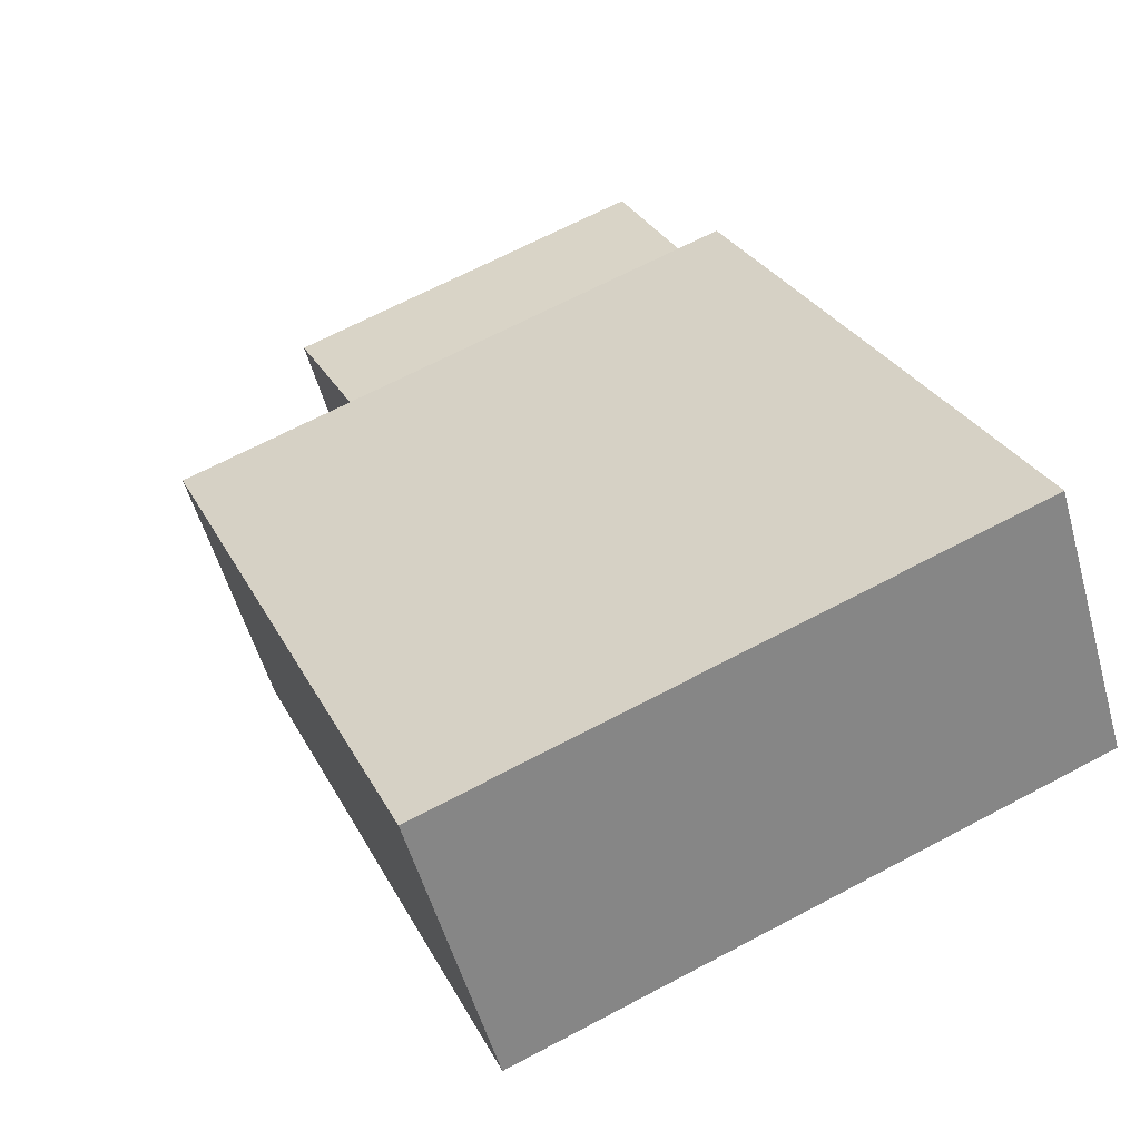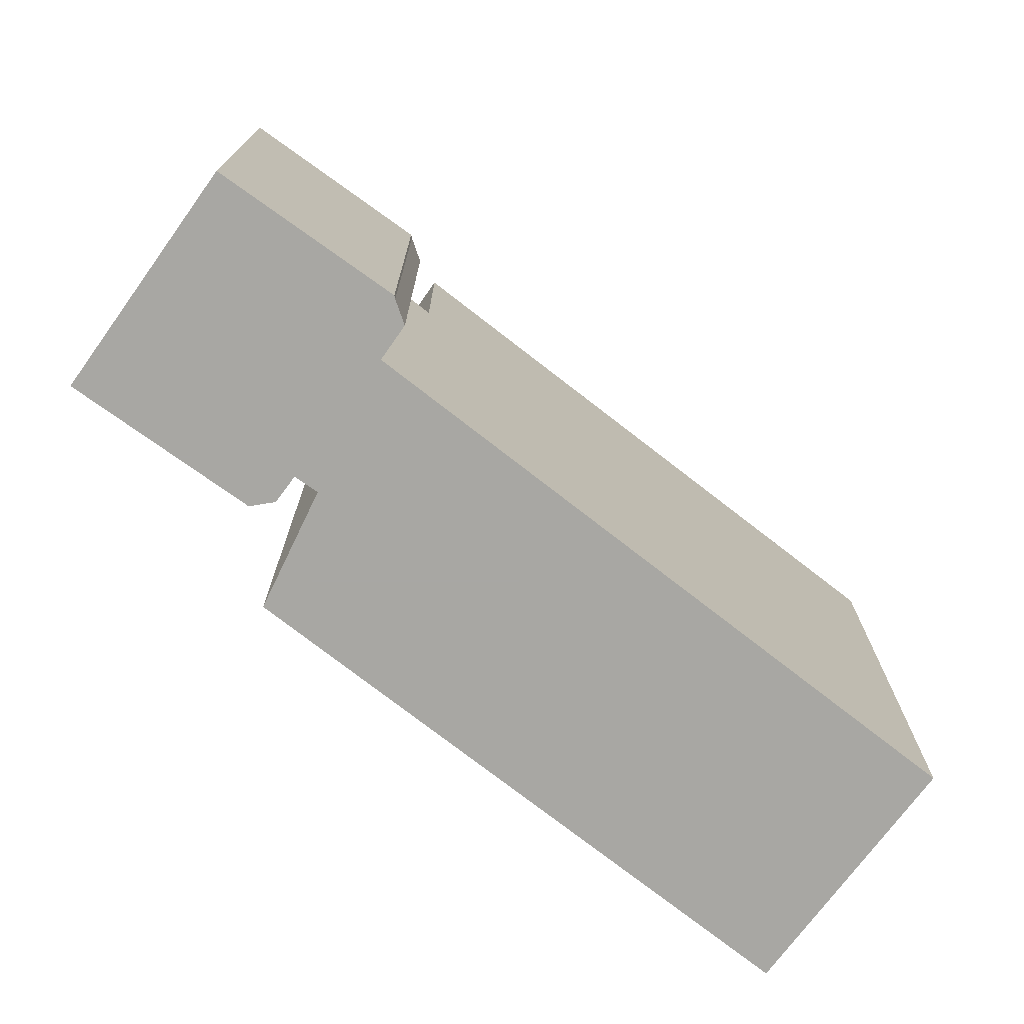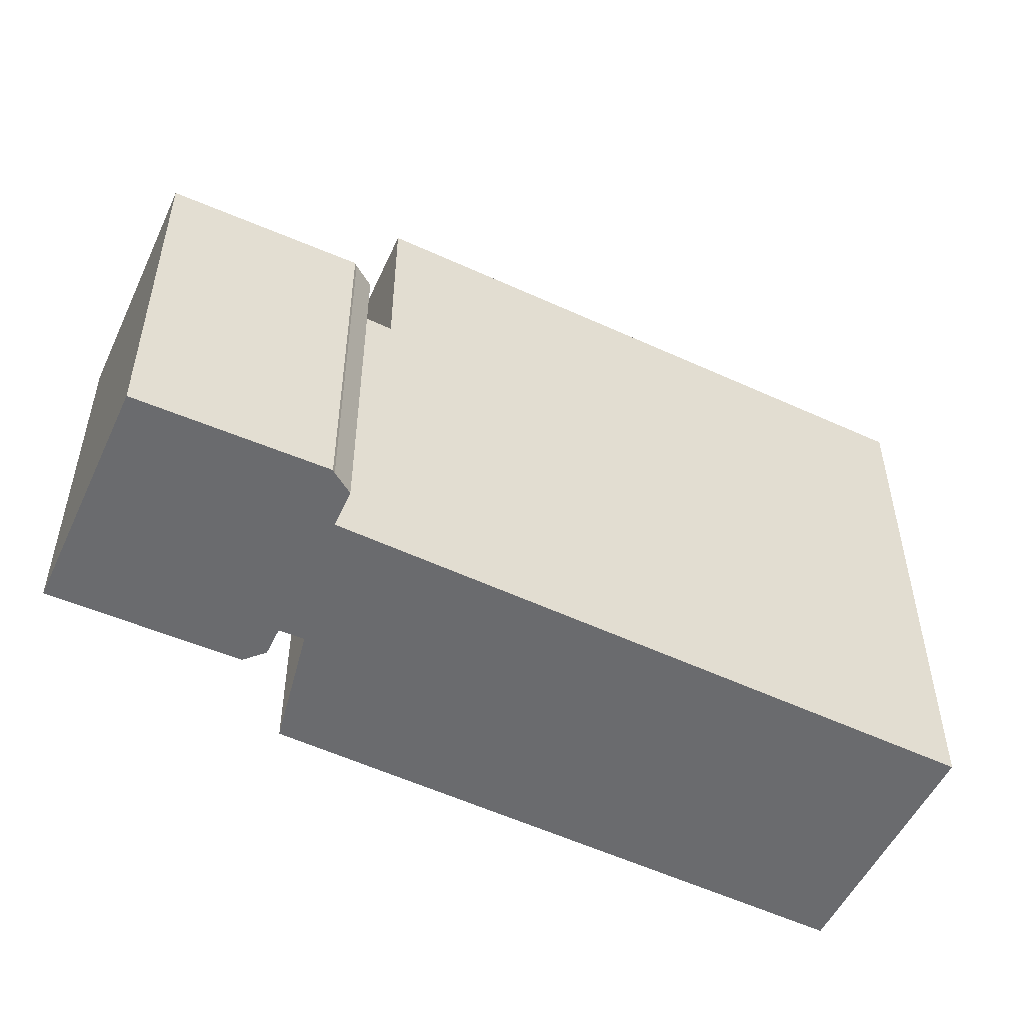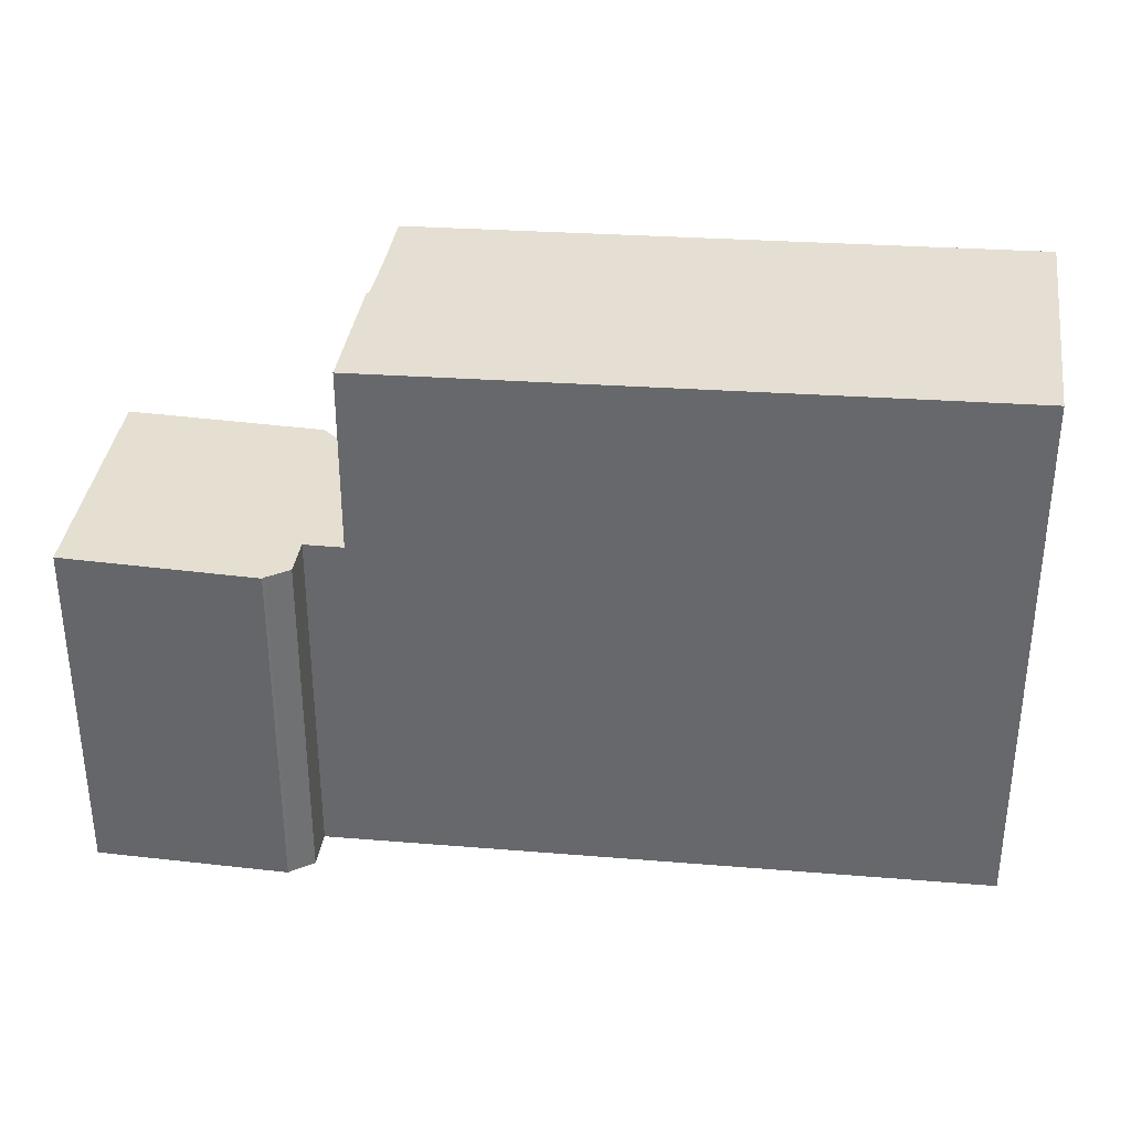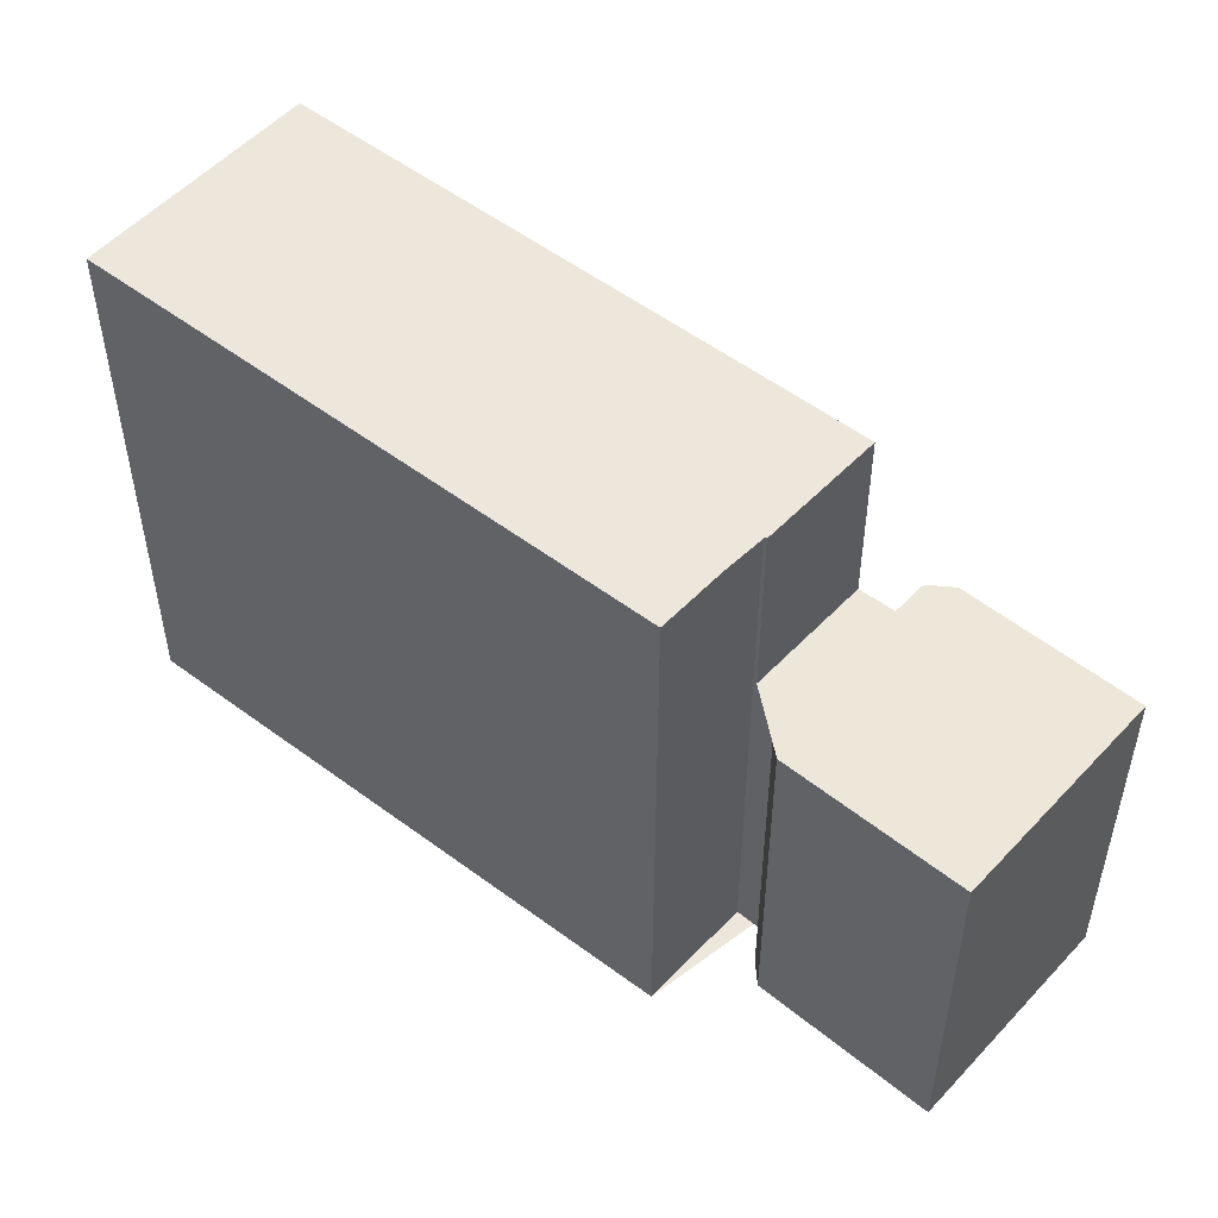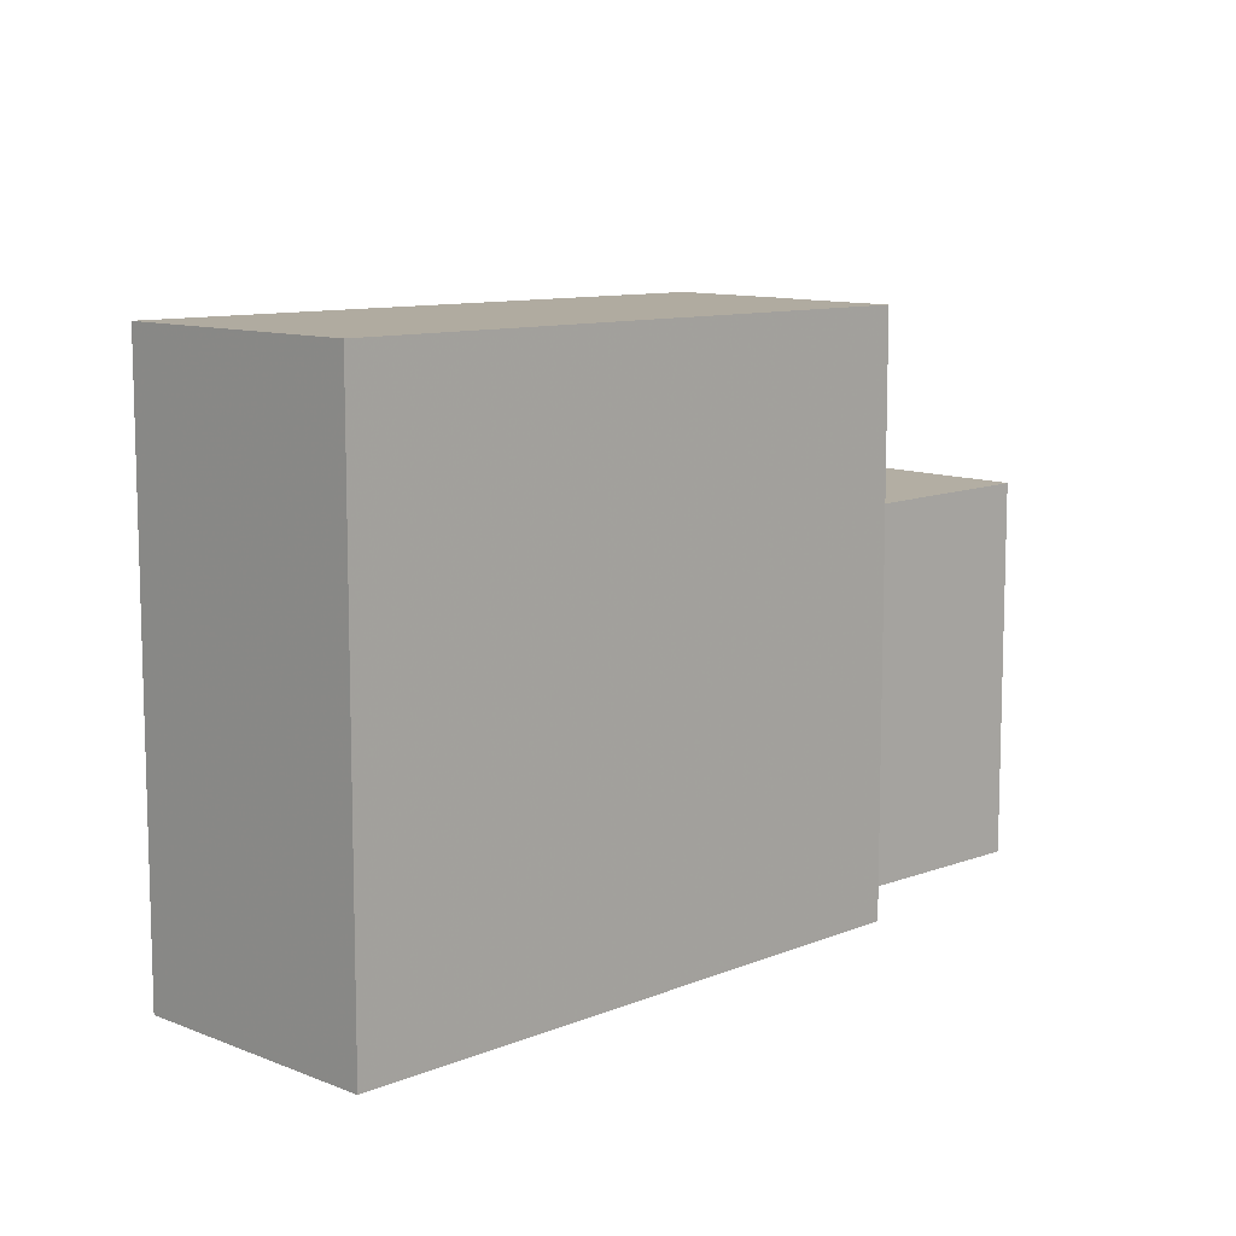
<metadata>
{"format":"obj","ext":"obj","renderer":"f3d","projection":"perspective","resolution":1024,"background":"white","views":[{"elev":66.4,"azim":61.9,"up":"+Y"},{"elev":-74.5,"azim":-2.3,"up":"+Z"},{"elev":-53.4,"azim":9.0,"up":"+Z"},{"elev":36.9,"azim":41.8,"up":"+Z"},{"elev":51.9,"azim":-105.4,"up":"+Z"},{"elev":10.7,"azim":169.8,"up":"+Z"}]}
</metadata>
<code>
v -321 -775 10.23
v -331.6 -779.6 10.08
v -332.8 -777.7 10.1
v -323.7 -771.1 10.27
v -330.9 -782.1 6.62
v -330.5 -782.7 6.619
v -330.7 -783.1 6.623
v -330.7 -783.2 6.623
v -333.7 -785.1 6.664
v -336.1 -781.4 6.672
v -333.1 -779.5 6.63
v -332.6 -779.6 6.626
v -332.4 -780 6.625
v -321.1 -775 10.23
v -323.7 -771.1 10.27
v -331.7 -779.6 10.08
v -330.3 -781.7 10.06
v -330.3 -781.7 10.06
v -331.7 -779.6 10.08
v -336.1 -781.4 6.672
v -333.7 -785.1 6.664
v -331.7 -779.6 6.615
v -330.3 -781.7 6.611
v -335.1 -780.8 6.658
v -332.7 -784.5 6.651
v -334.2 -782.3 6.656
v -331.2 -780.3 6.614
v -335.1 -782.9 6.669
v -332.8 -784.5 6.651
v -330.7 -783.1 6.623
v -333.7 -785.1 6.664
v -330.3 -781.7 6.611
v -331.7 -779.6 6.615
v -331.2 -780.3 6.614
v -336.1 -781.5 6.672
v -336.1 -781.4 6.672
v -322.7 -772.7 10.25
v -322.7 -772.7 10.25
v -332.1 -778.8 10.09
v -335.1 -780.8 6.658
v -333.1 -779.5 6.63
v -334.1 -784.4 6.666
v -334.1 -784.4 6.666
v -321 -775 10.23
v -321.1 -775 10.23
v -324.7 -777.6 10.16
v -330.9 -782.1 6.62
v -333.2 -783.8 6.653
v -335.1 -782.9 6.669
v -321.7 -774.1 10.24
v -321.7 -774.1 10.24
v -331.2 -780.3 10.07
v -331.2 -780.3 10.07
v -333.3 -784.9 6.659
v -333.3 -784.9 6.66
v -334.8 -782.7 6.665
v -335.8 -781.3 6.668
v -333.8 -784.2 6.661
v -335.8 -781.3 6.668
v -333.9 -784.8 6.665
v -333.9 -784.8 6.665
v -330.6 -782.5 6.619
v -332.9 -784.2 6.652
v -333.5 -784.6 6.66
v -333.7 -785.1 6.665
v -321.1 -775 10.23
v -321 -775 10.23
v -321 -775 -1.776e-15
v -321.1 -775 0
v -332.1 -778.8 10.09
v -331.6 -779.6 10.08
v -331.6 -779.6 0
v -332.1 -778.8 0
v -323.7 -771.1 10.27
v -332.8 -777.7 10.1
v -332.8 -777.7 0
v -323.7 -771.1 -1.776e-15
v -322.7 -772.7 10.25
v -323.7 -771.1 10.27
v -323.7 -771.1 0
v -322.7 -772.7 0
v -330.9 -782.1 6.62
v -330.9 -782.1 6.62
v -330.9 -782.1 -8.882e-16
v -330.9 -782.1 -8.882e-16
v -330.7 -783.1 6.623
v -330.5 -782.7 6.619
v -330.5 -782.7 0
v -330.7 -783.1 8.882e-16
v -330.7 -783.1 6.623
v -330.7 -783.1 6.623
v -330.7 -783.1 8.882e-16
v -330.7 -783.1 0
v -332.7 -784.5 6.651
v -330.7 -783.2 6.623
v -330.7 -783.2 0
v -332.7 -784.5 0
v -333.7 -785.1 6.665
v -333.7 -785.1 6.664
v -333.7 -785.1 0
v -333.7 -785.1 0
v -336.1 -781.4 6.672
v -336.1 -781.4 6.672
v -336.1 -781.4 0
v -336.1 -781.4 -8.882e-16
v -333.1 -779.5 6.63
v -333.1 -779.5 6.63
v -333.1 -779.5 0
v -333.1 -779.5 8.882e-16
v -332.4 -780 6.625
v -332.6 -779.6 6.626
v -332.6 -779.6 0
v -332.4 -780 0
v -331.7 -779.6 6.615
v -332.4 -780 6.625
v -332.4 -780 0
v -331.7 -779.6 8.882e-16
v -324.7 -777.6 10.16
v -321.1 -775 10.23
v -321.1 -775 0
v -324.7 -777.6 -1.776e-15
v -323.7 -771.1 10.27
v -323.7 -771.1 10.27
v -323.7 -771.1 -1.776e-15
v -323.7 -771.1 0
v -331.6 -779.6 10.08
v -331.7 -779.6 10.08
v -331.7 -779.6 0
v -331.6 -779.6 0
v -335.8 -781.3 6.668
v -336.1 -781.4 6.672
v -336.1 -781.4 -8.882e-16
v -335.8 -781.3 8.882e-16
v -333.7 -785.1 6.664
v -333.7 -785.1 6.664
v -333.7 -785.1 0
v -333.7 -785.1 0
v -330.9 -782.1 6.62
v -330.3 -781.7 6.611
v -330.3 -781.7 0
v -330.9 -782.1 -8.882e-16
v -333.1 -779.5 6.63
v -335.1 -780.8 6.658
v -335.1 -780.8 -8.882e-16
v -333.1 -779.5 0
v -333.3 -784.9 6.659
v -332.7 -784.5 6.651
v -332.7 -784.5 0
v -333.3 -784.9 0
v -330.7 -783.2 6.623
v -330.7 -783.1 6.623
v -330.7 -783.1 0
v -330.7 -783.2 0
v -336.1 -781.4 6.672
v -336.1 -781.5 6.672
v -336.1 -781.5 8.882e-16
v -336.1 -781.4 0
v -321.7 -774.1 10.24
v -322.7 -772.7 10.25
v -322.7 -772.7 0
v -321.7 -774.1 0
v -332.8 -777.7 10.1
v -332.1 -778.8 10.09
v -332.1 -778.8 0
v -332.8 -777.7 0
v -332.6 -779.6 6.626
v -333.1 -779.5 6.63
v -333.1 -779.5 8.882e-16
v -332.6 -779.6 0
v -335.1 -782.9 6.669
v -334.1 -784.4 6.666
v -334.1 -784.4 8.882e-16
v -335.1 -782.9 -8.882e-16
v -321 -775 10.23
v -321 -775 10.23
v -321 -775 -1.776e-15
v -321 -775 -1.776e-15
v -330.3 -781.7 10.06
v -324.7 -777.6 10.16
v -324.7 -777.6 -1.776e-15
v -330.3 -781.7 0
v -330.6 -782.5 6.619
v -330.9 -782.1 6.62
v -330.9 -782.1 -8.882e-16
v -330.6 -782.5 0
v -336.1 -781.5 6.672
v -335.1 -782.9 6.669
v -335.1 -782.9 -8.882e-16
v -336.1 -781.5 8.882e-16
v -321 -775 10.23
v -321.7 -774.1 10.24
v -321.7 -774.1 0
v -321 -775 -1.776e-15
v -333.7 -785.1 6.664
v -333.3 -784.9 6.659
v -333.3 -784.9 0
v -333.7 -785.1 0
v -335.1 -780.8 6.658
v -335.8 -781.3 6.668
v -335.8 -781.3 8.882e-16
v -335.1 -780.8 -8.882e-16
v -334.1 -784.4 6.666
v -333.9 -784.8 6.665
v -333.9 -784.8 8.882e-16
v -334.1 -784.4 8.882e-16
v -330.5 -782.7 6.619
v -330.6 -782.5 6.619
v -330.6 -782.5 0
v -330.5 -782.7 0
v -333.9 -784.8 6.665
v -333.7 -785.1 6.665
v -333.7 -785.1 0
v -333.9 -784.8 8.882e-16
v -321 -775 0
v -330.9 -782.1 0
v -330.5 -782.7 0
v -330.7 -783.1 0
v -330.7 -783.2 0
v -333.7 -785.1 0
v -336.1 -781.4 0
v -333.1 -779.5 0
v -332.6 -779.6 0
v -332.4 -780 0
v -331.6 -779.6 0
v -332.8 -777.7 0
v -323.7 -771.1 0
f 28 42 43 49
f 51 44 45 50
f 50 45 46 17 52
f 55 29 25 54
f 30 8 25 29
f 41 12 13 22 27 26 40
f 57 40 26 56
f 48 26 27 23 5 47
f 56 26 48 58
f 53 19 33 34
f 35 10 20 36
f 37 15 4 38
f 39 3 15 37
f 40 24 11 41
f 59 24 40 57
f 61 43 42 60
f 44 1 14 45
f 45 14 46
f 63 48 47 62
f 64 58 48 63
f 49 35 36 28
f 50 37 38 51
f 52 16 2 39 37 50
f 34 32 18 53
f 54 21 31 55
f 56 28 36 57
f 58 42 28 56
f 57 36 20 59
f 60 42 58 64
f 31 21 9 65
f 62 6 7 30 29 63
f 63 29 55 64
f 64 55 31 60
f 65 61 60 31
f 67 68 69 66
f 71 72 73 70
f 75 76 77 74
f 79 80 81 78
f 83 84 85 82
f 87 88 89 86
f 91 92 93 90
f 95 96 97 94
f 99 100 101 98
f 103 104 105 102
f 107 108 109 106
f 111 112 113 110
f 115 116 117 114
f 119 120 121 118
f 123 124 125 122
f 127 128 129 126
f 131 132 133 130
f 135 136 137 134
f 139 140 141 138
f 143 144 145 142
f 147 148 149 146
f 151 152 153 150
f 155 156 157 154
f 159 160 161 158
f 163 164 165 162
f 167 168 169 166
f 171 172 173 170
f 175 176 177 174
f 179 180 181 178
f 183 184 185 182
f 187 188 189 186
f 191 192 193 190
f 195 196 197 194
f 199 200 201 198
f 203 204 205 202
f 207 208 209 206
f 211 212 213 210
f 215 216 217 218 219 220 221 222 223 224 225 226 214

</code>
